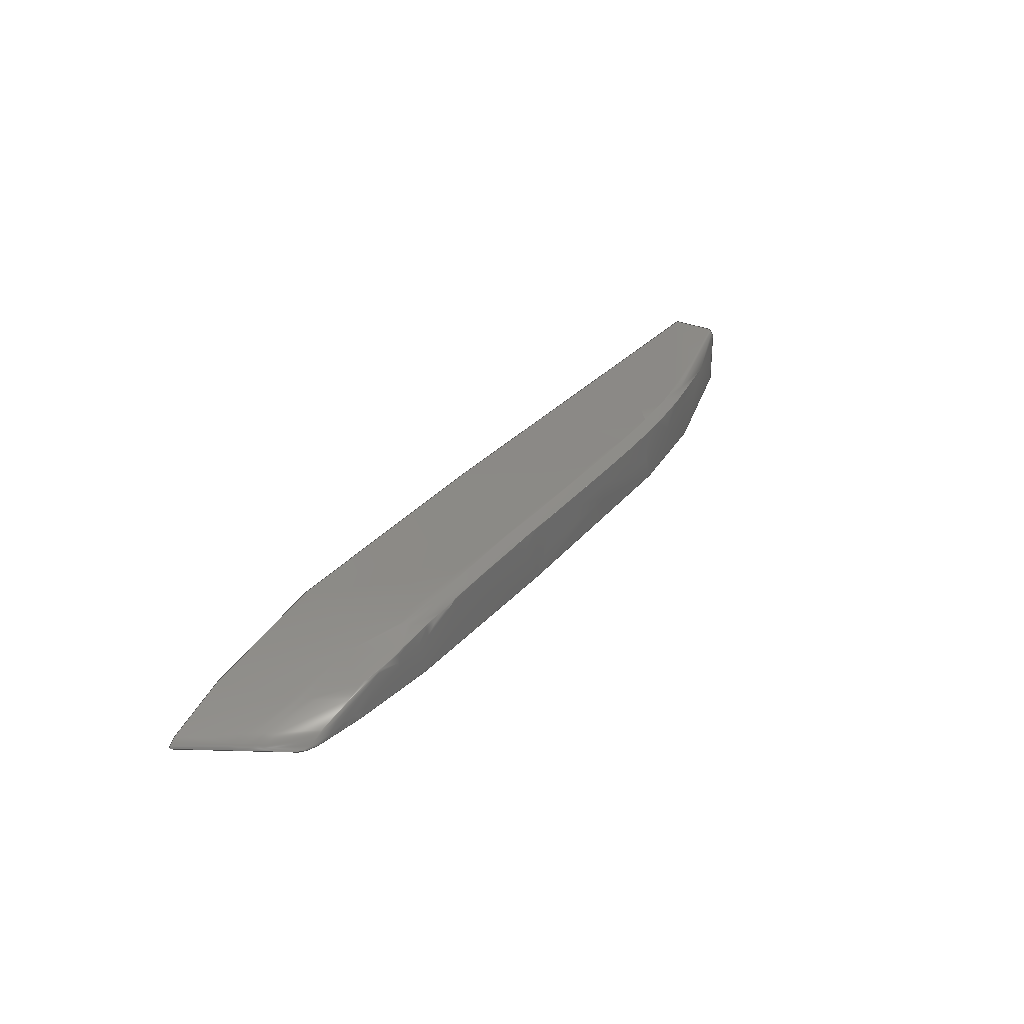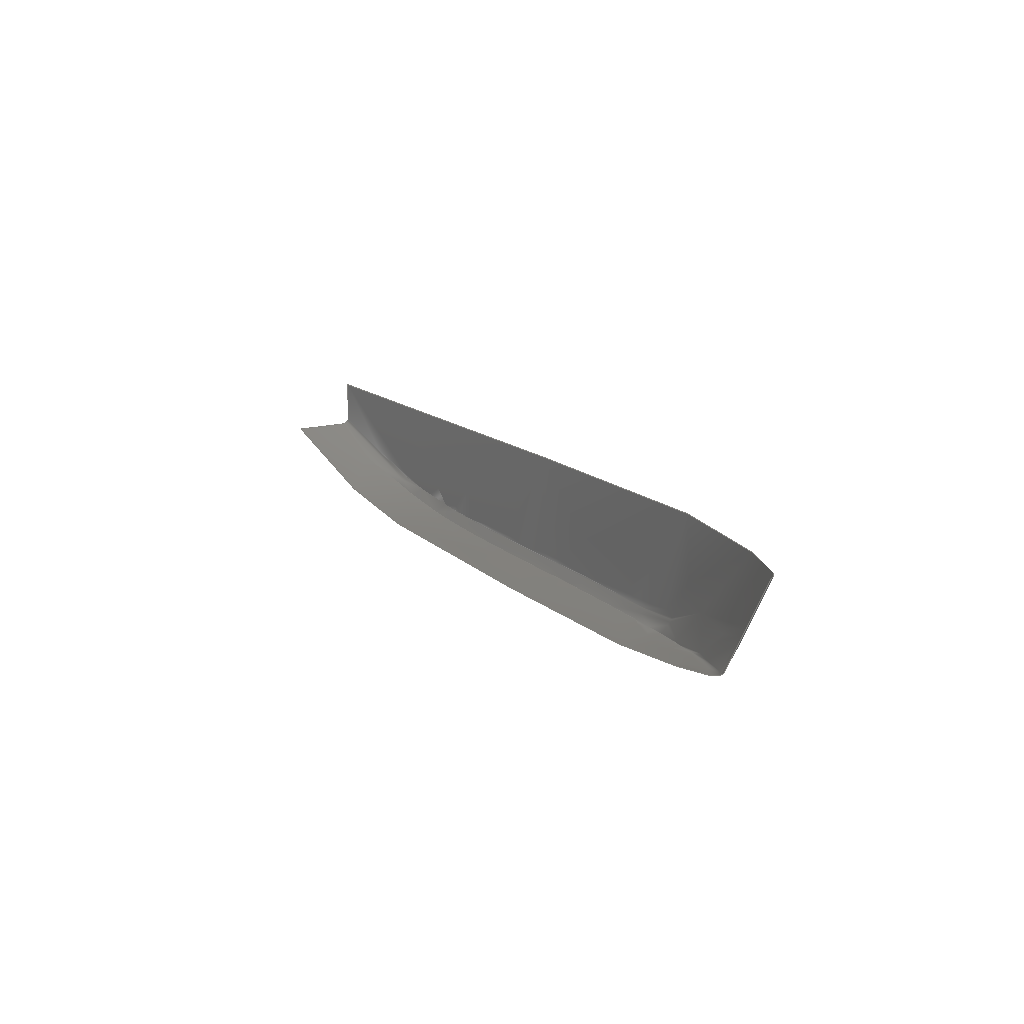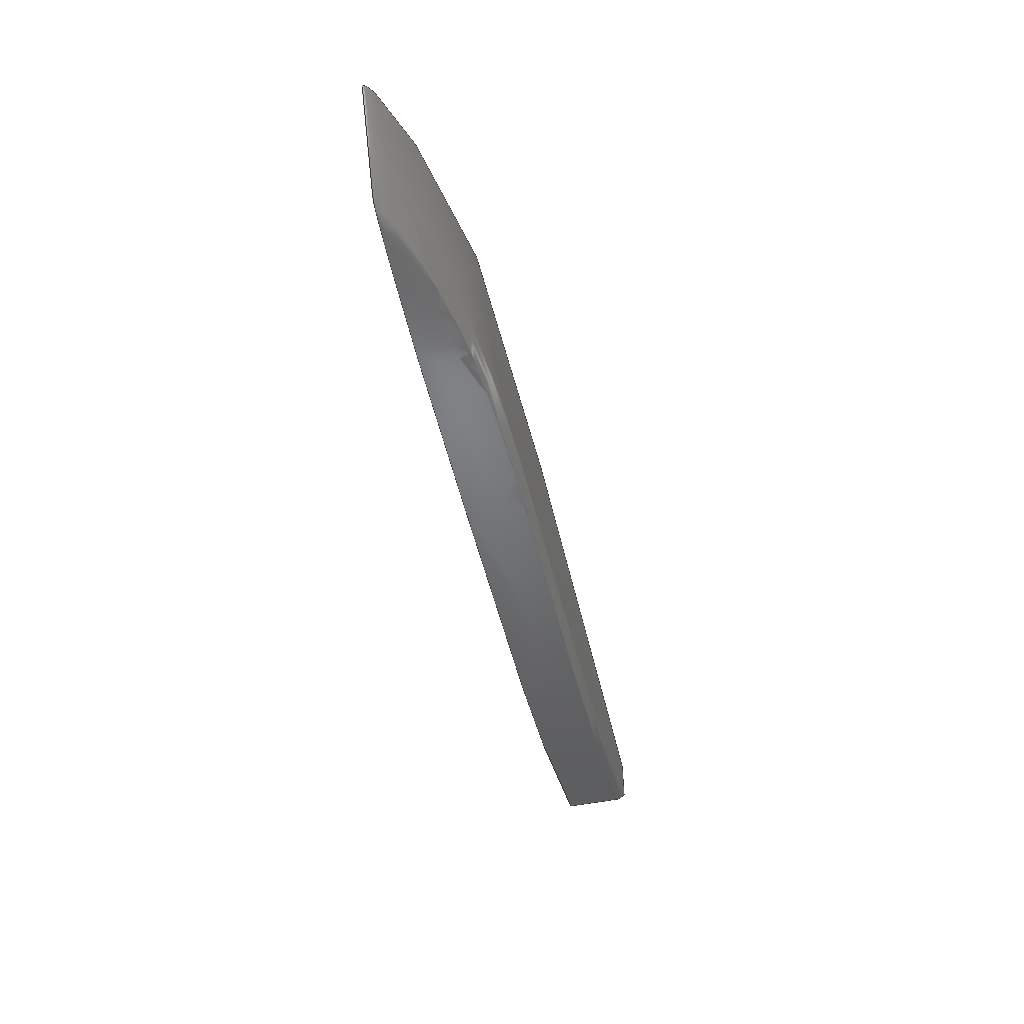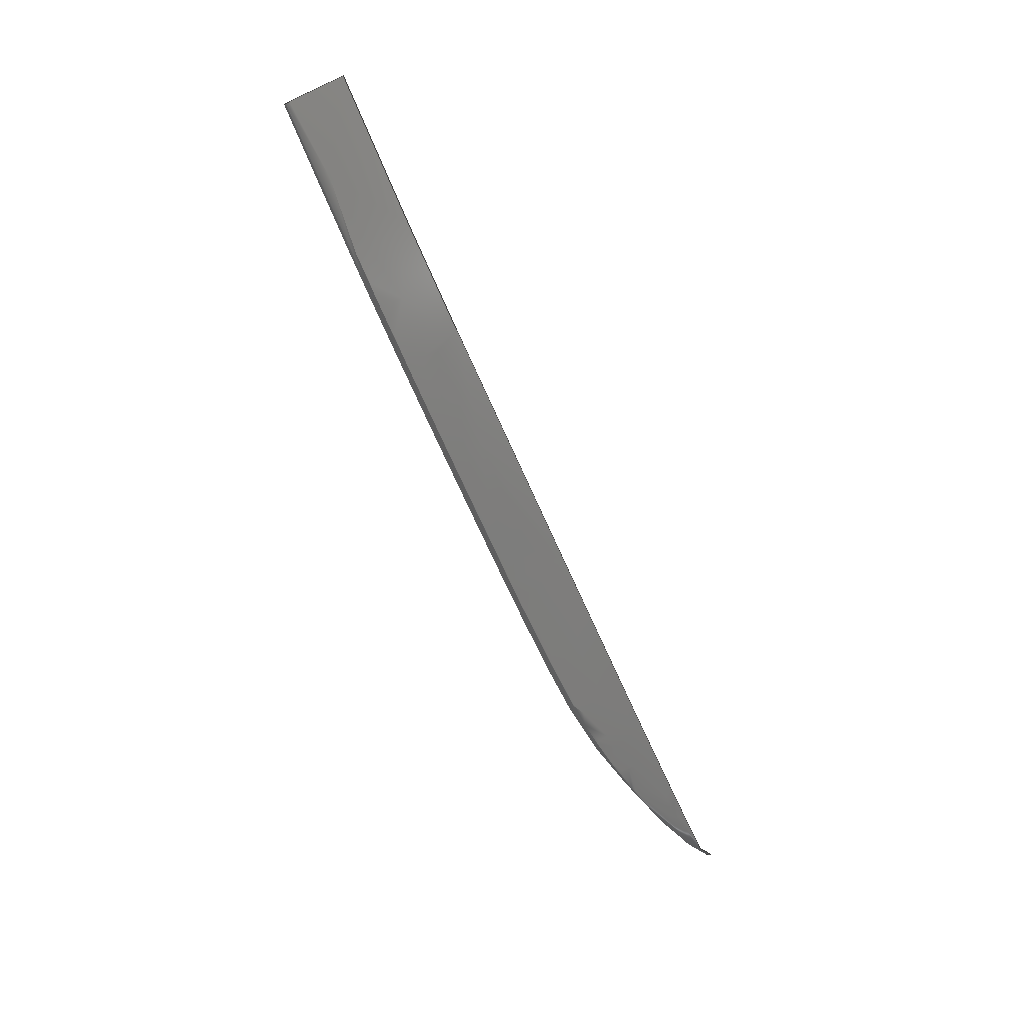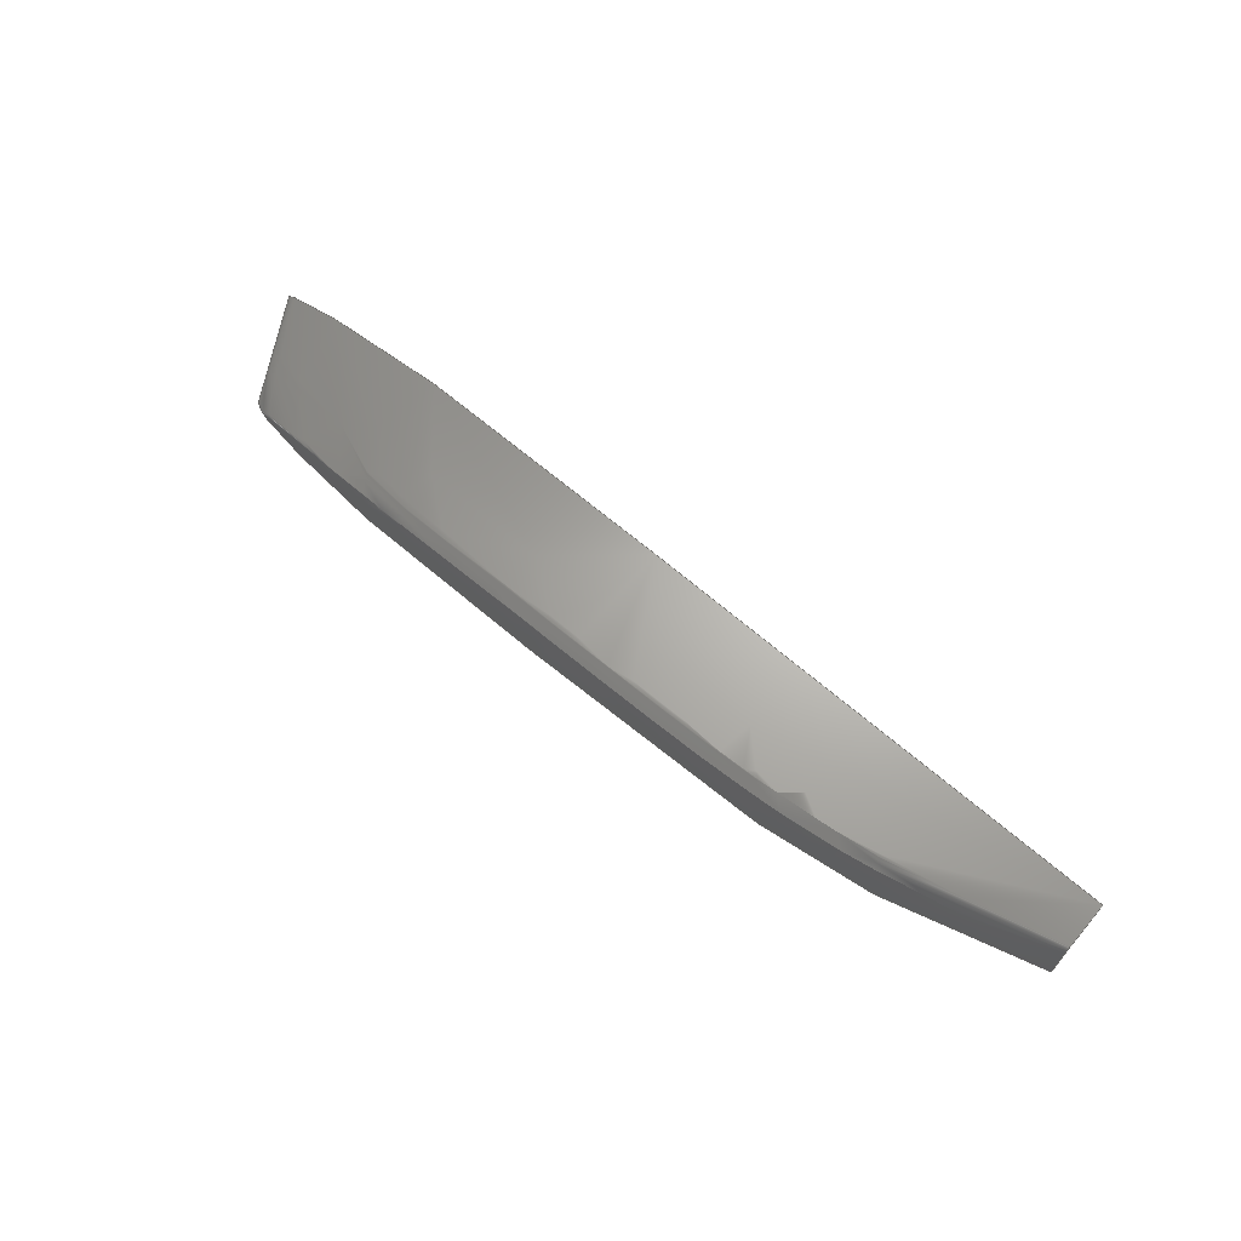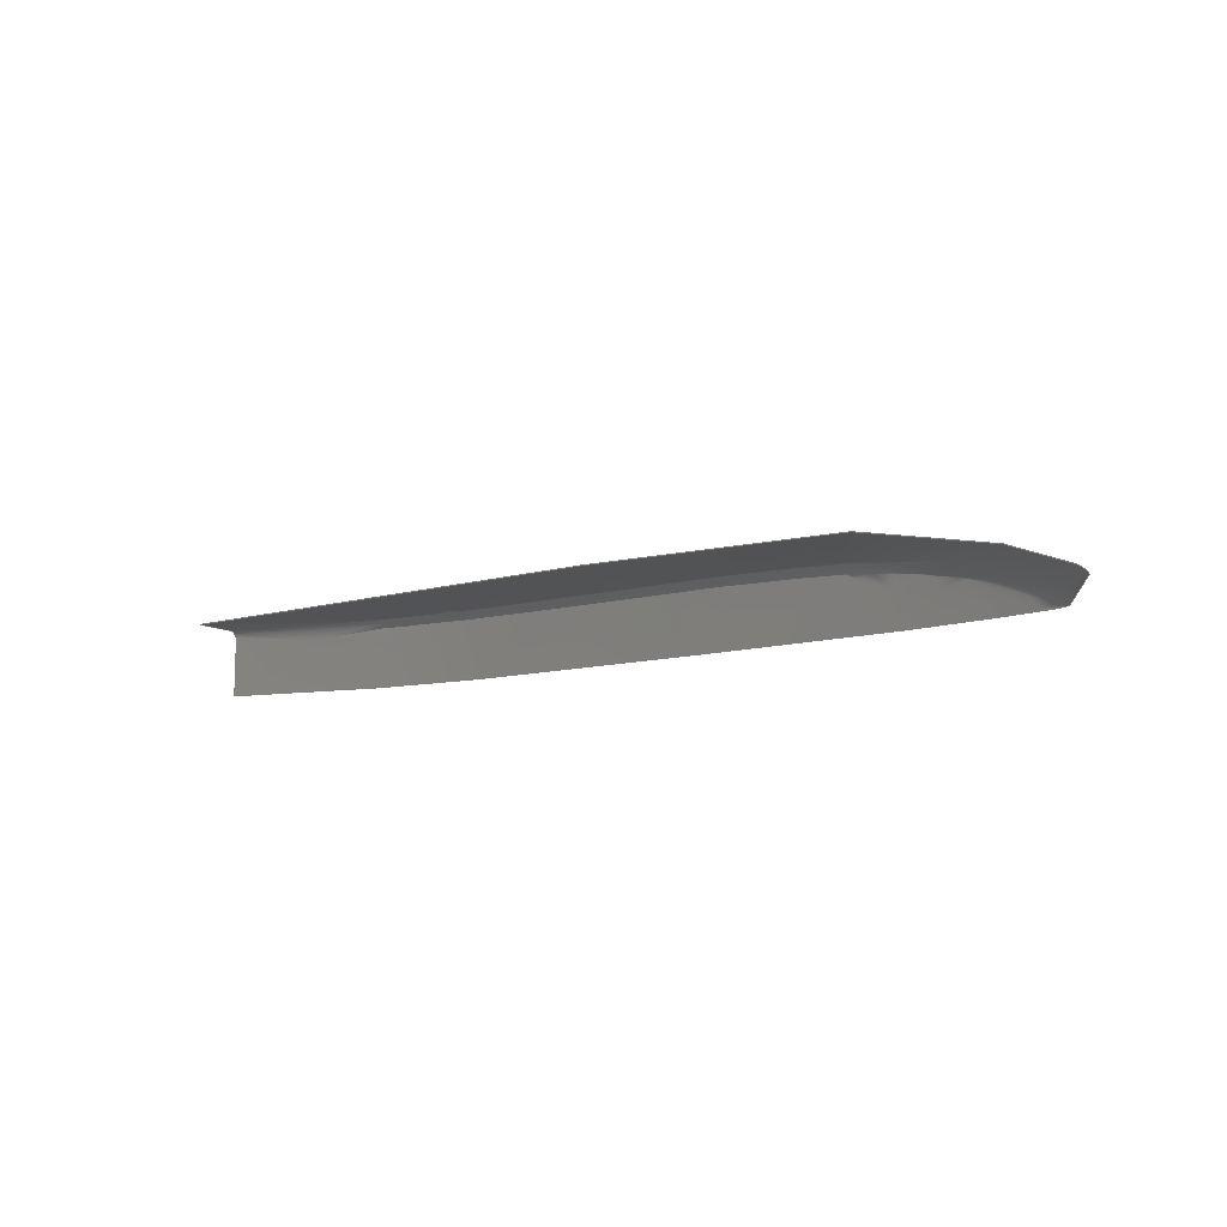
<metadata>
{"format":"iges","ext":"igs","renderer":"f3d","projection":"perspective","resolution":1024,"background":"white","views":[{"elev":30.0,"azim":122.3,"up":"+Y"},{"elev":15.5,"azim":59.8,"up":"+Z"},{"elev":-49.9,"azim":102.7,"up":"+Z"},{"elev":-76.5,"azim":-65.4,"up":"+Z"},{"elev":66.2,"azim":-139.6,"up":"+Y"},{"elev":-10.8,"azim":35.4,"up":"+Y"}]}
</metadata>
<code>

,,31HOpen CASCADE IGES processor 7.2,13HFilename.iges,
16HOpen CASCADE 7.2,31HOpen CASCADE IGES processor 7.2,32,308,15,308,15,
,1,2,2HMM,1,0.01,15H2.019e+07,1e-07,15.01,9Hm.yaghobi,,11,0,
15H2.019e+07,;
     144       1       0       0       0       0       0       000000000
     144       0       0       1       0                               0
     128       2       0       0       0       0       0       000010000
     128       0       0      53       0                               0
144,3,0,0,0;                                                     0000001
128,8,8,3,2,0,0,1,0,0,0,0,0,0,0.25,      0000003
0.375,0.5,0.625,0.75,1,1,1,1,0,0,0,0.1875, 0000003
0.3125,0.4375,0.5625,0.6875,0.8125,1,1,1,1,1,1,1,1,1,   0000003
1,1,1,1,1,1,1,1,1,1,1,1,1,1,1,1,1,1,1,1,1,  0000003
1,1,1,1,1,1,1,1,1,1,1,1,1,1,1,1,1,1,1,1,1,  0000003
1,1,1,1,1,1,1,1,1,1,1,1,1,1,1,1,1,1,1,1,1,  0000003
1,1,1,1,1,1,1,1,1,1,1,1,0,0,1,          0000003
2.008,0,0.2955,4.004,0,             0000003
0.0674,5.997,0,0.01338,           0000003
7.986,0,0.002435,9.964,0,         0000003
0.0004175,11.93,0,6.857e-05,          0000003
12.97,0,0.1429,12.97,0,           0000003
0.1429,0,0.945,1,2.008,0.945,            0000003
0.2955,4.004,0.9444,0.0674,            0000003
5.997,0.9403,0.01338,7.986,            0000003
0.9282,0.002435,9.964,0.8943,              0000003
0.0004175,11.93,0.7776,6.857e-05,      0000003
12.97,0.4938,0.1429,12.97,0,       0000003
0.1429,0,0.945,1,2.008,0.945,0.2955,      0000003
4.004,0.945,0.0674,5.997,0.945,            0000003
0.01338,7.986,0.945,0.002435,9.964,  0000003
0.9253,0.0004175,11.93,0.8185,           0000003
6.857e-05,14.01,0.21,0.2857,14.01,     0000003
0,0.2857,0,0.945,1,2.008,0.945,    0000003
0.2955,4.004,0.9451,0.06752,            0000003
5.997,0.9455,0.01432,7.987,            0000003
0.9469,0.00583,9.966,0.9288,            0000003
0.00693,11.93,0.823,0.009927,      0000003
14.18,0.21,0.5714,14.18,0,0.5714,  0000003
0,0.9975,1.04,2.013,0.9975,0.3721,4.017,    0000003
0.9975,0.1569,6.019,0.9975,0.107,8.015,   0000003
0.9975,0.09803,10,0.9767,                0000003
0.09755,11.97,0.864,0.09865,       0000003
14.34,0.21,0.8571,14.34,0,0.8571,  0000003
0,1.05,1.08,2.019,1.05,0.4487,           0000003
4.031,1.05,0.2462,6.04,1.049,      0000003
0.1997,8.044,1.048,0.1902,10.04,     0000003
1.025,0.1882,12.02,0.9049,0.1874,    0000003
14.51,0.21,1.143,14.51,0,1.143,  0000003
0,1.05,1.08,2.019,1.05,0.4488,4.031,1.05, 0000003
0.2464,6.04,1.05,0.2006,8.045,1.05,         0000003
0.1936,10.04,1.028,0.1947,12.02,    0000003
0.9094,0.1972,14.67,0.21,1.429,           0000003
14.67,0,1.429,0,1.05,1.08,2.019,  0000003
1.05,0.4488,4.031,1.05,0.2474,6.042,1.05,  0000003
0.2091,8.054,1.05,0.2242,10.06,           0000003
1.028,0.2533,12.07,0.9094,0.286,     0000003
14.84,0.21,1.714,14.84,0,1.714,  0000003
0,1.05,1.8,2.121,1.05,1.828,4.273,1.05,  0000003
1.857,6.424,1.05,1.886,8.576,1.05,       0000003
1.914,10.73,1.028,1.943,12.88,    0000003
0.9094,1.972,15,0.21,2,15,0,2,0,1,   0000003
0,1;                                                      0000003
S      1G      4D      4P     54
</code>
